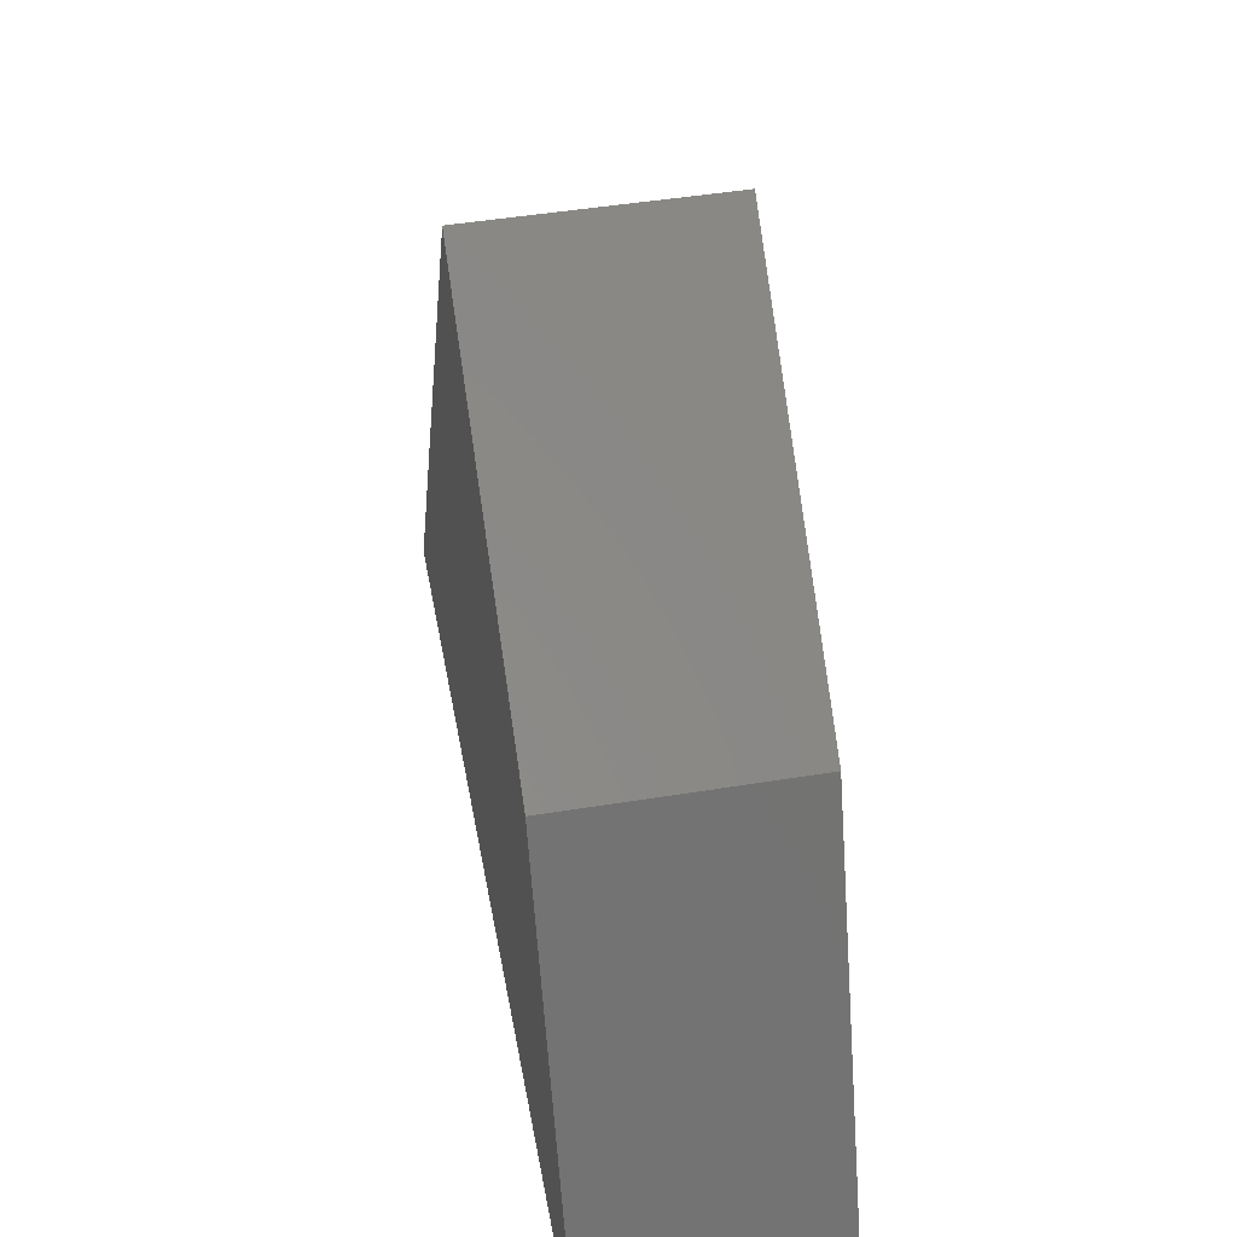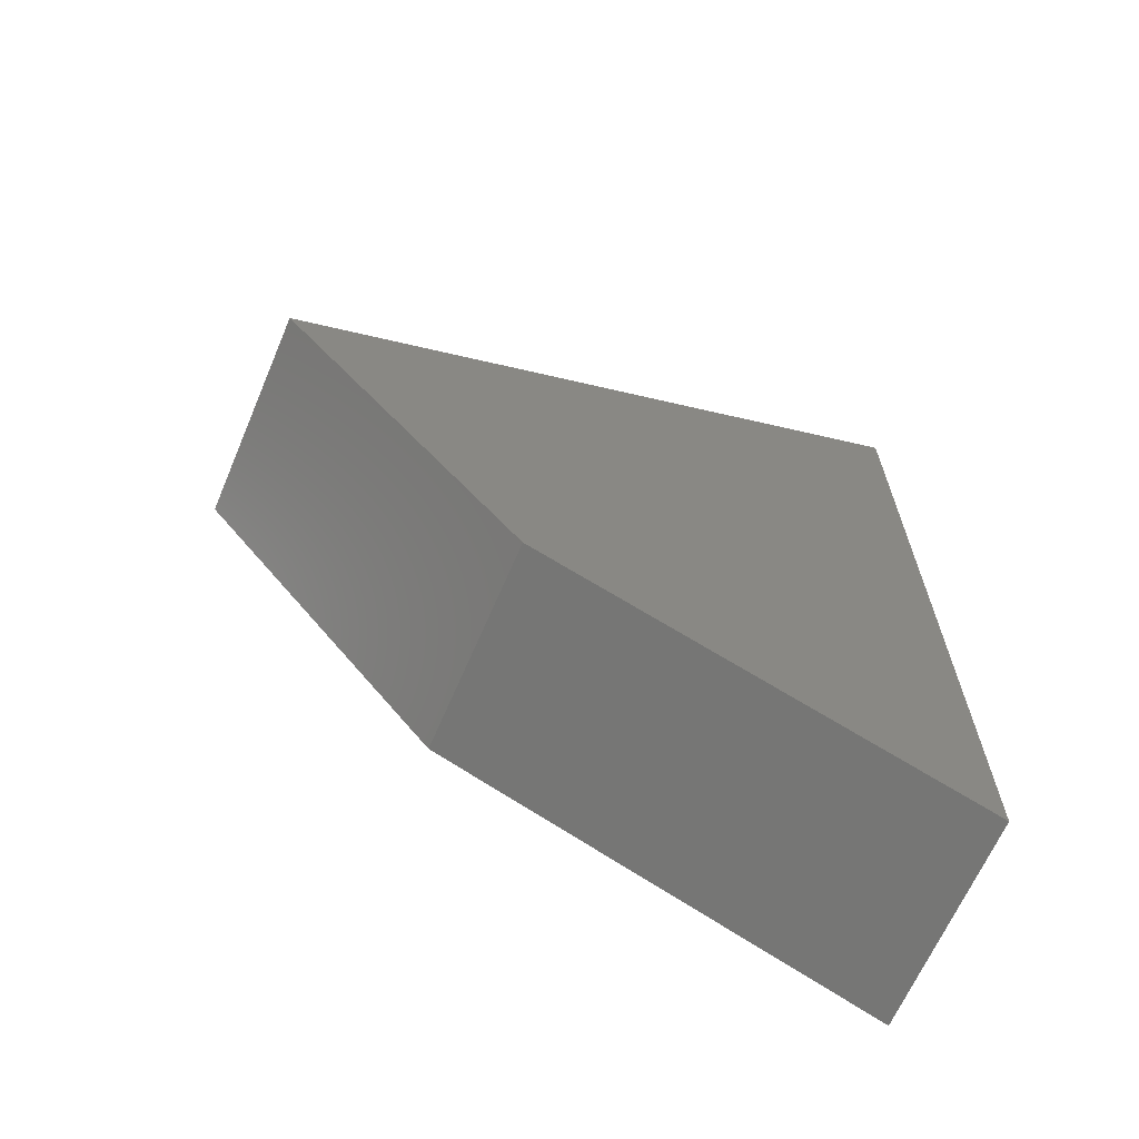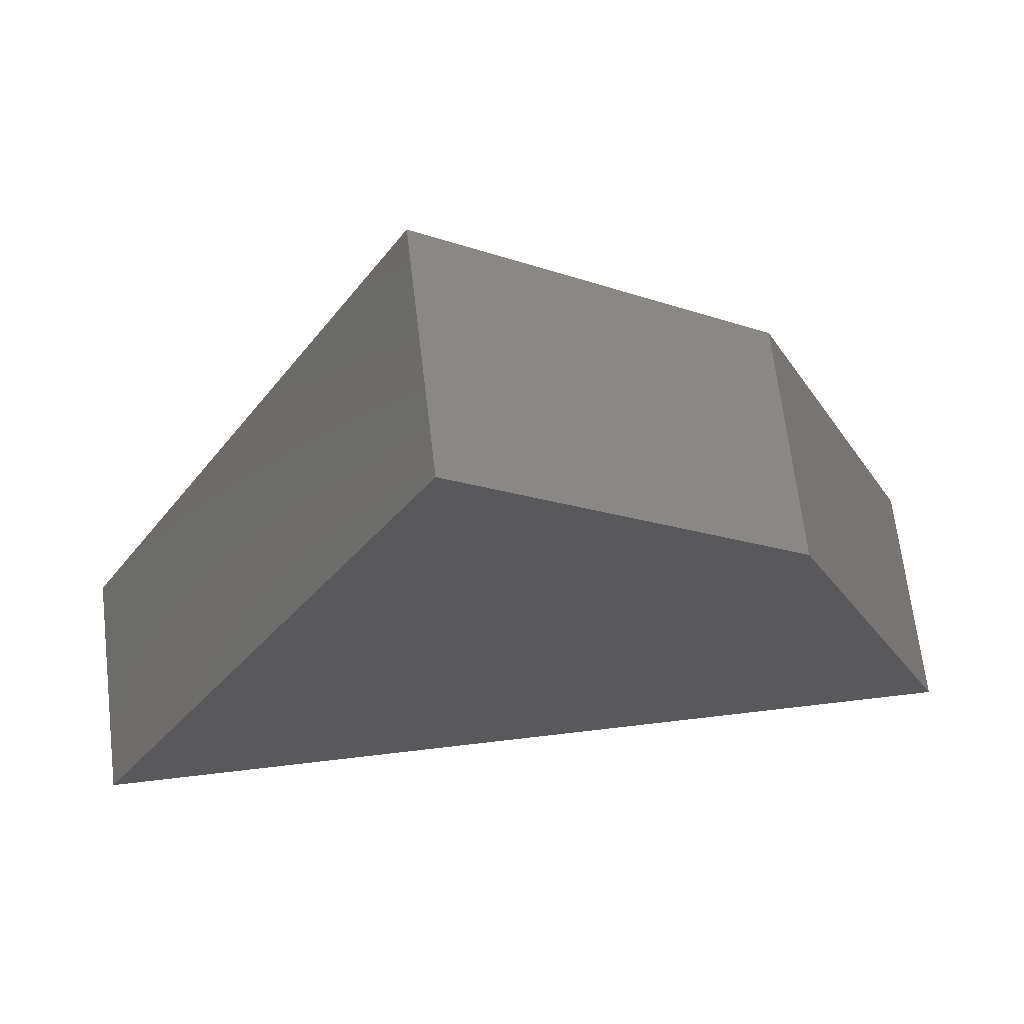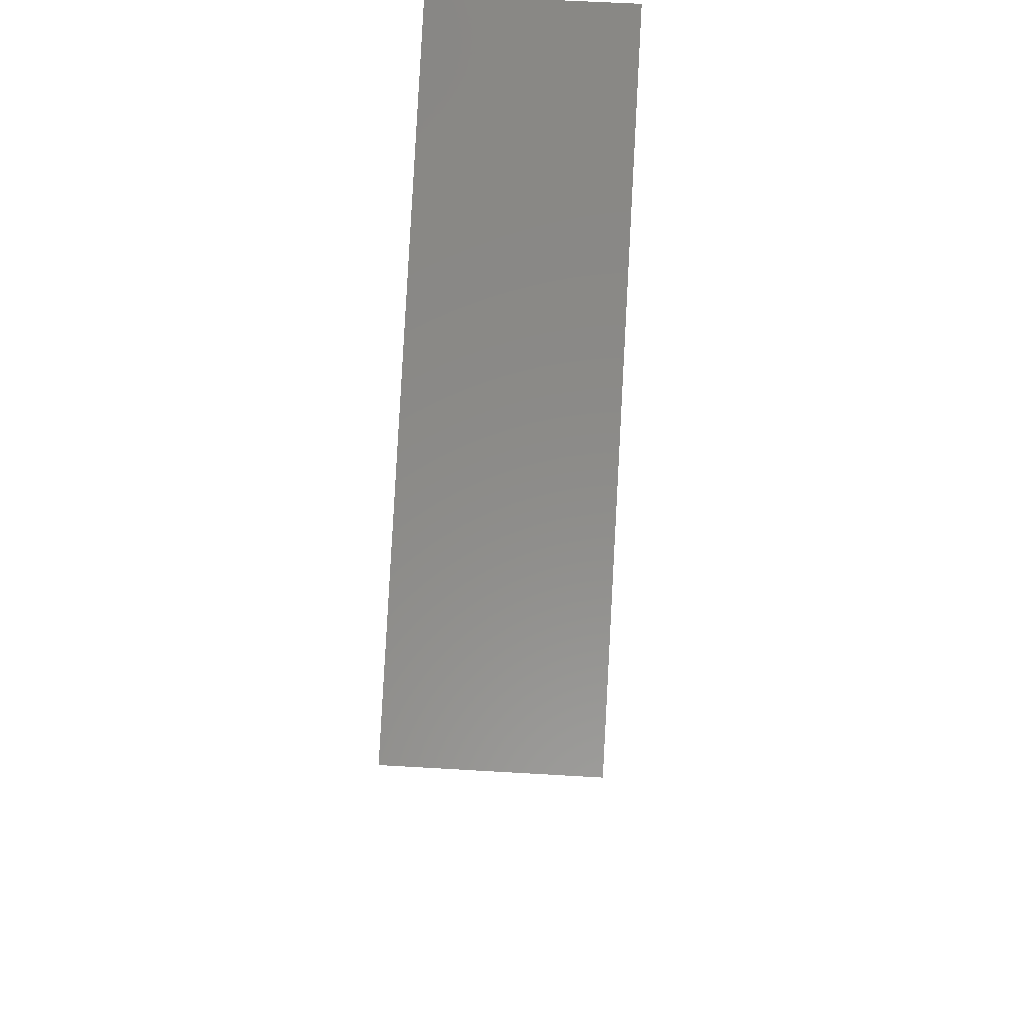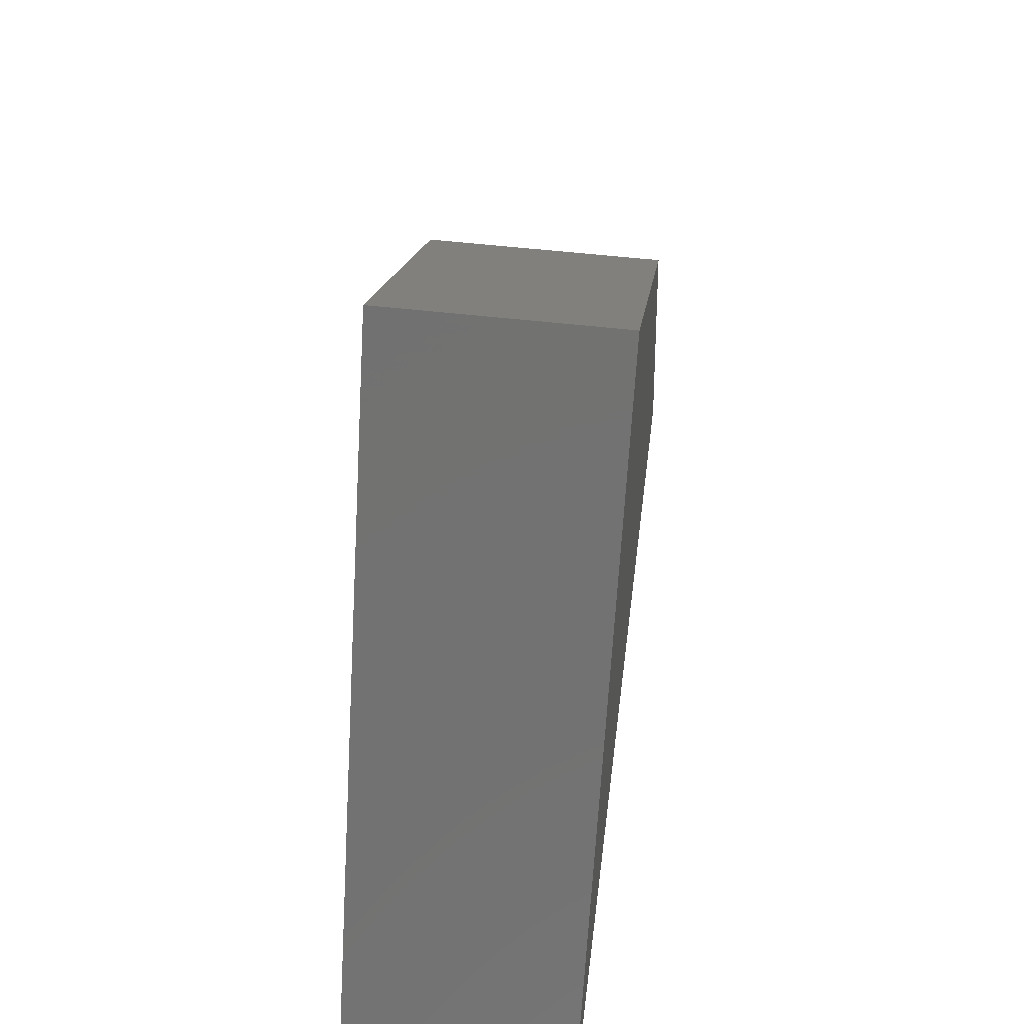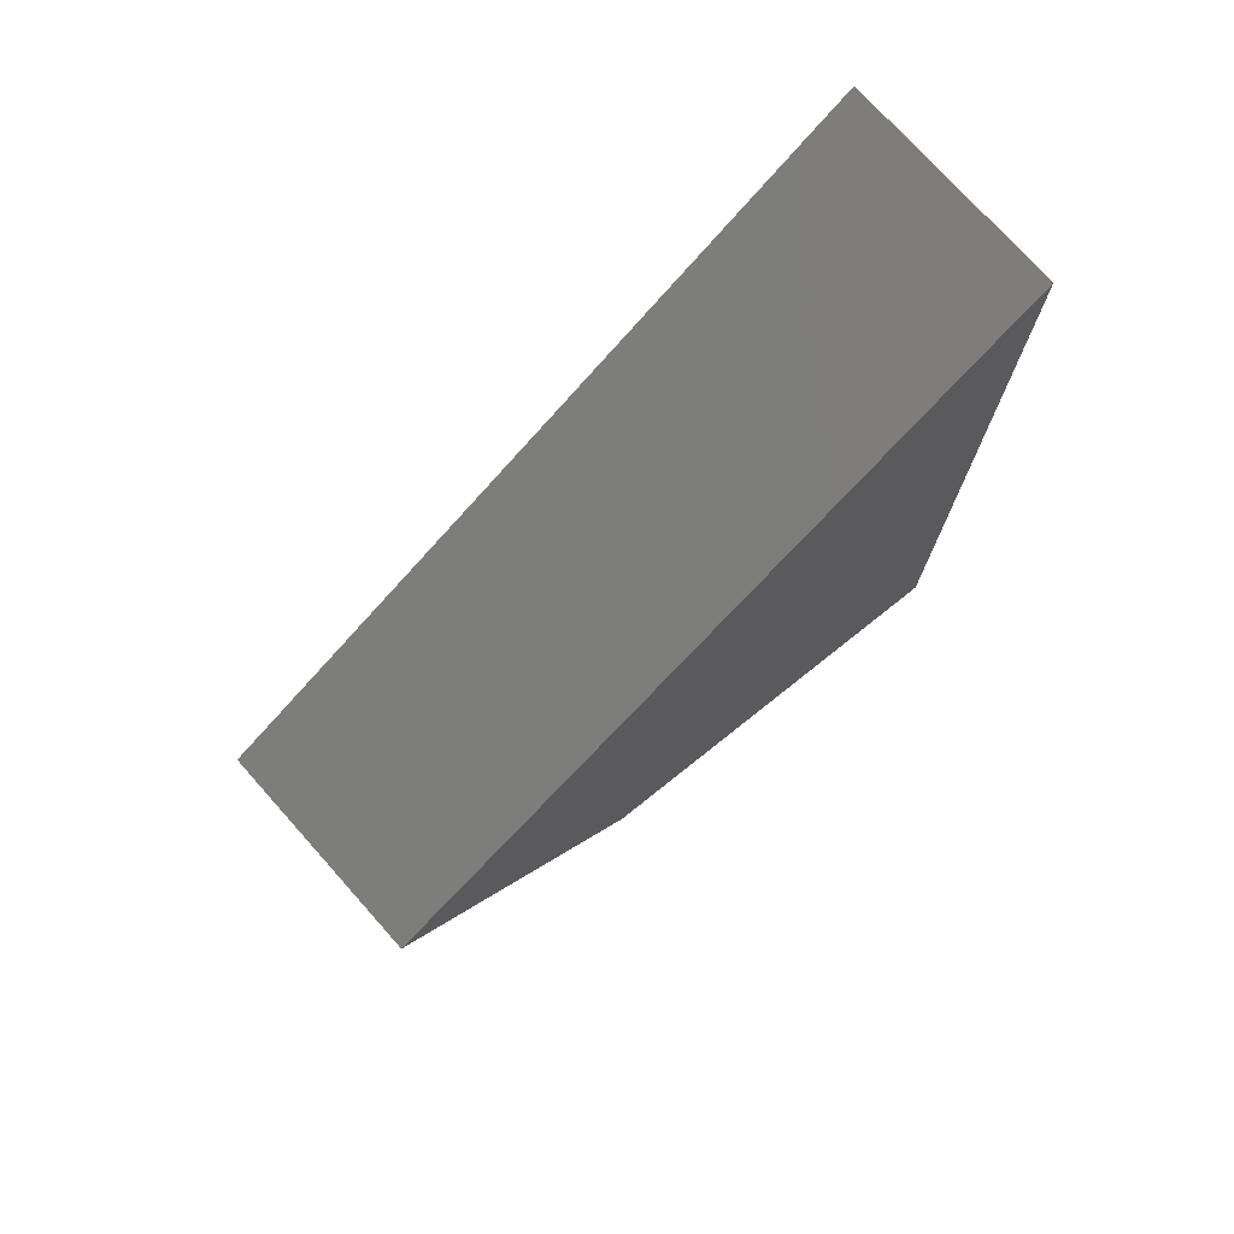
<metadata>
{"format":"stl","ext":"stl","renderer":"f3d","projection":"perspective","resolution":1024,"background":"white","views":[{"elev":47.6,"azim":-10.4,"up":"+Z"},{"elev":-65.9,"azim":66.8,"up":"+Y"},{"elev":66.9,"azim":-96.8,"up":"+Z"},{"elev":58.1,"azim":3.5,"up":"+Y"},{"elev":52.4,"azim":-172.9,"up":"+Z"},{"elev":75.1,"azim":48.2,"up":"+Y"}]}
</metadata>
<code>
# stl→obj: 8 verts, 12 faces
v 0.03906 0.5396 0.6633
v 0.03906 0.5078 0.5859
v 0.03906 0.5967 0.7083
v 0.03906 0.6598 0.5859
v -8.586e-18 0.5396 0.6633
v -1.359e-17 0.5967 0.7083
v 0 0.5078 0.5859
v 1.033e-33 0.6598 0.5859
f 1 2 3
f 3 2 4
f 5 6 7
f 7 6 8
f 1 5 2
f 2 5 7
f 4 8 3
f 3 8 6
f 1 3 5
f 5 3 6
f 2 7 4
f 4 7 8

</code>
